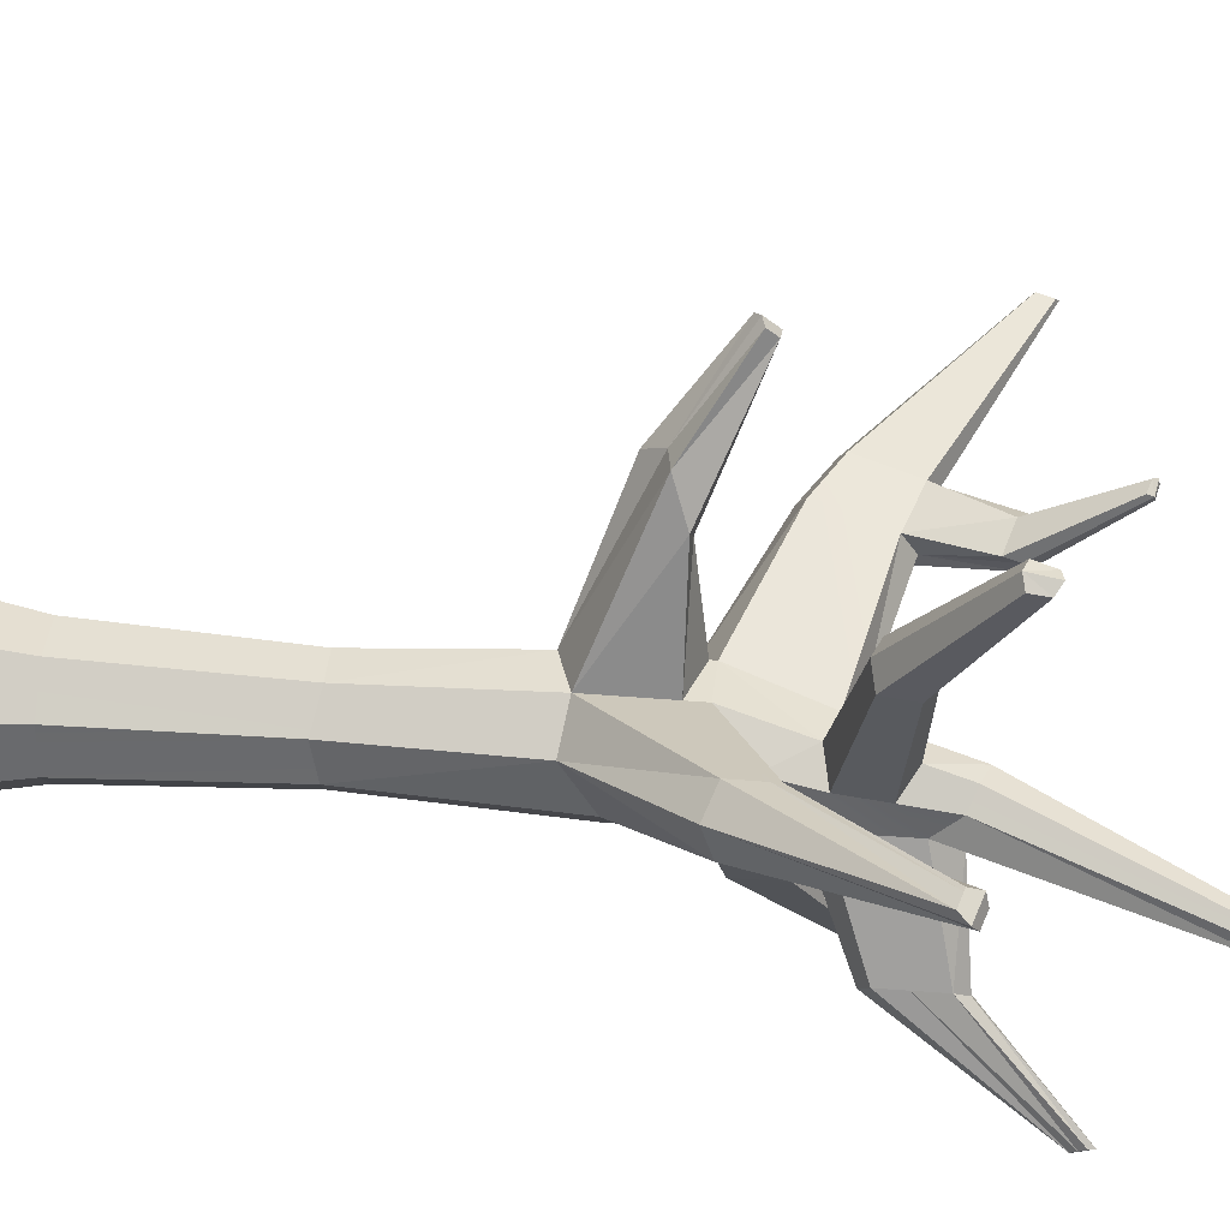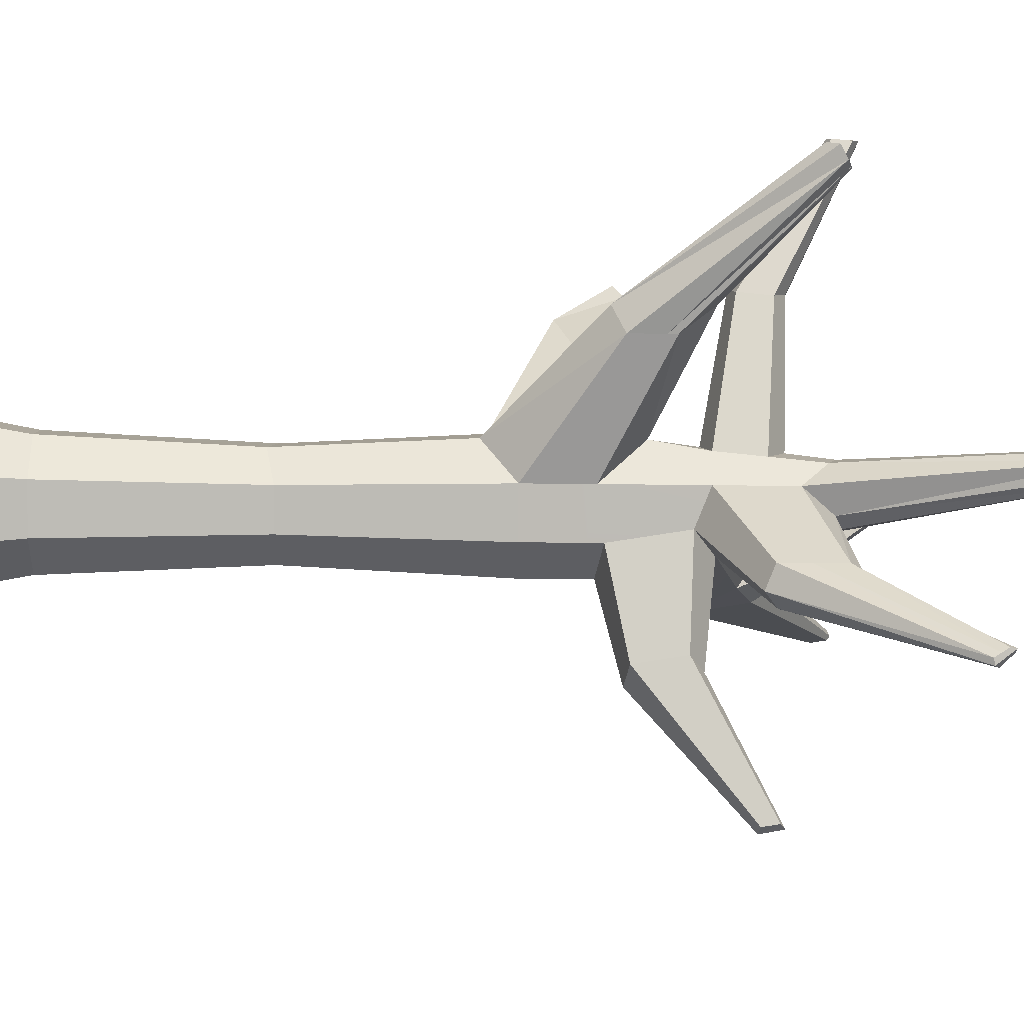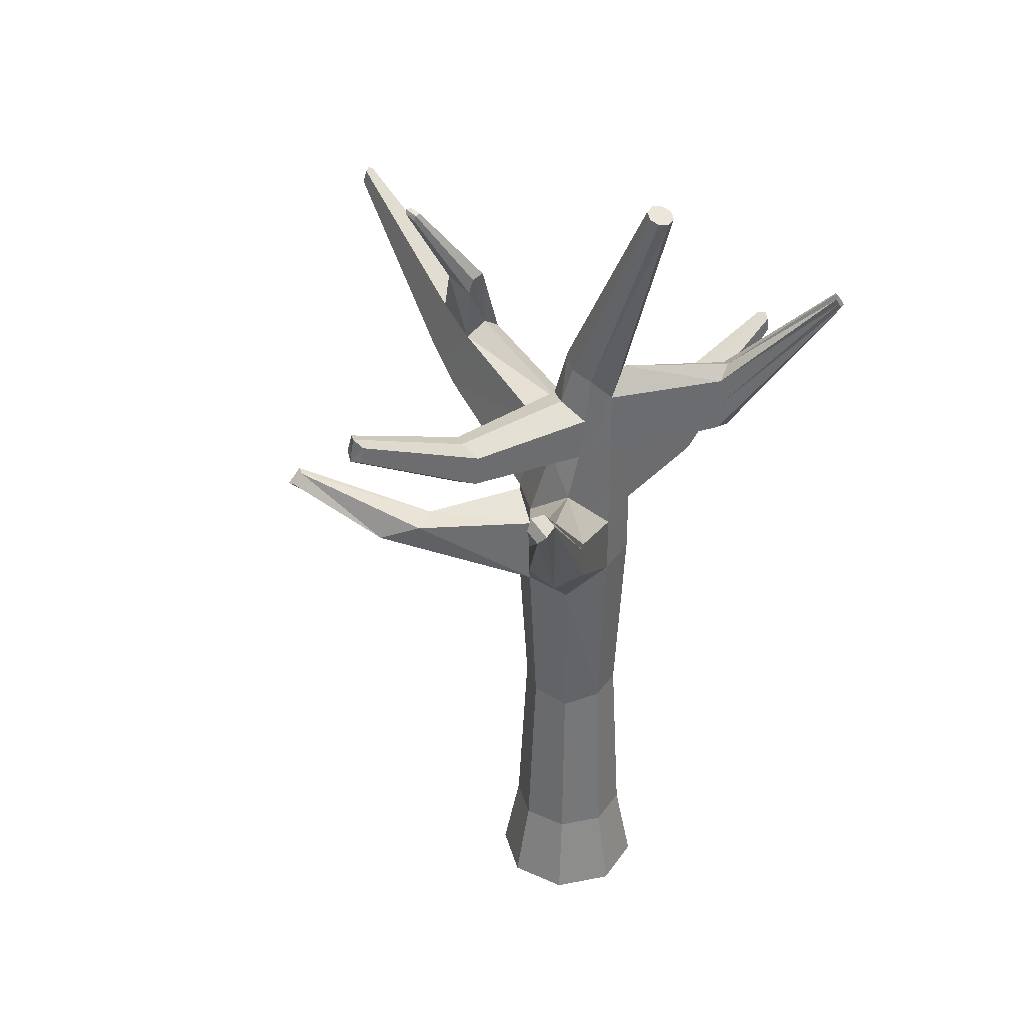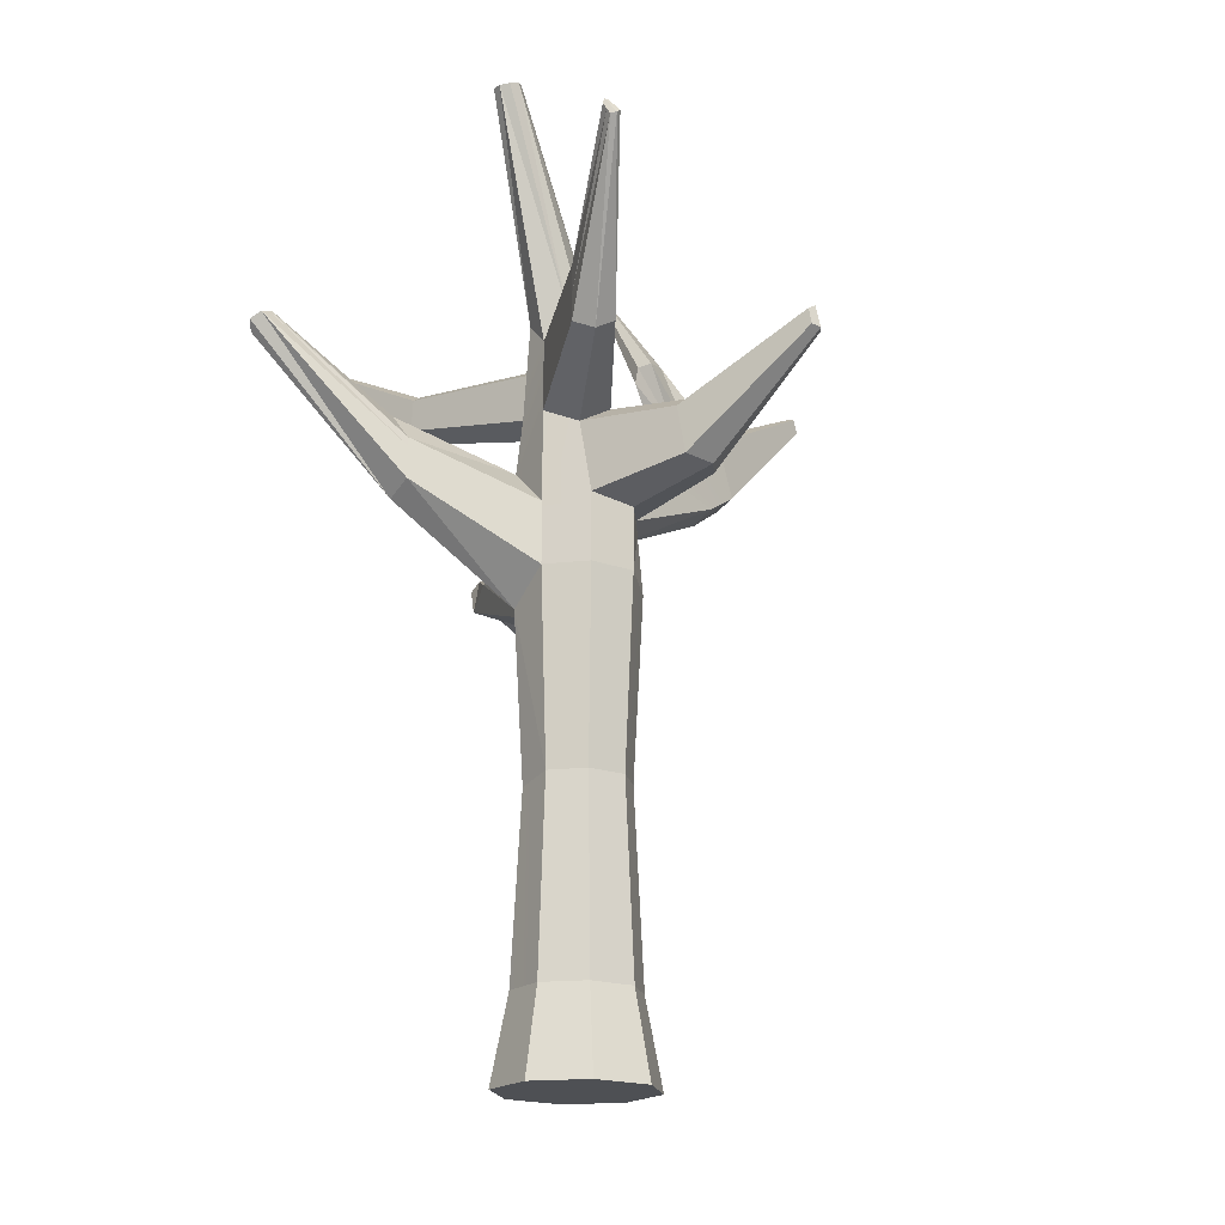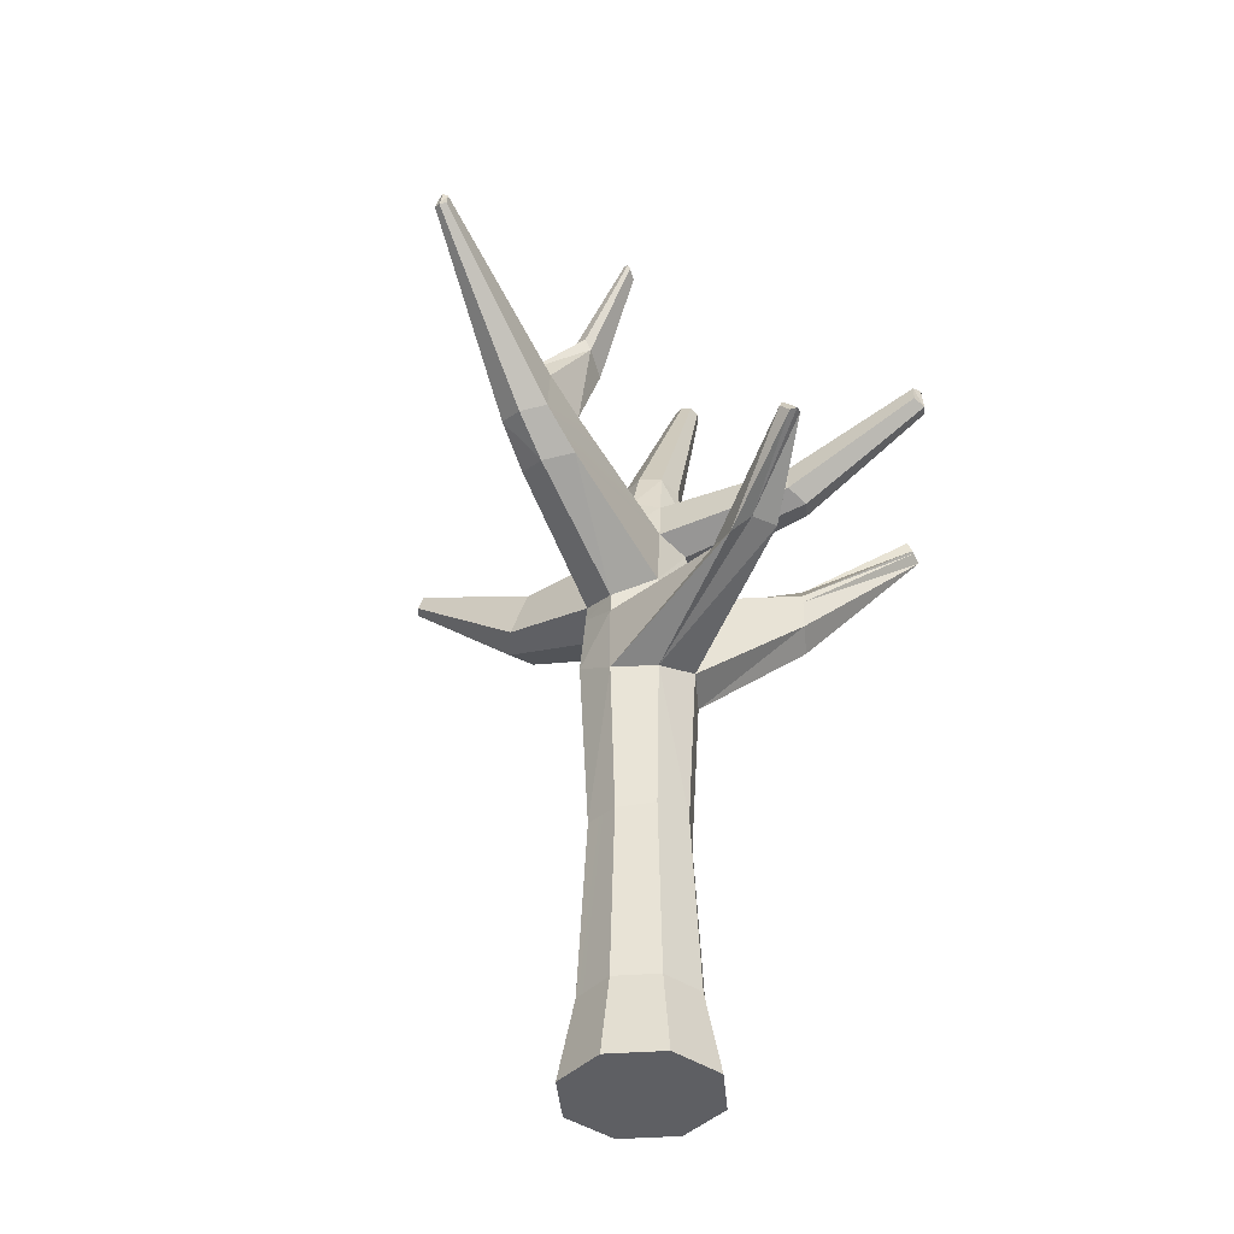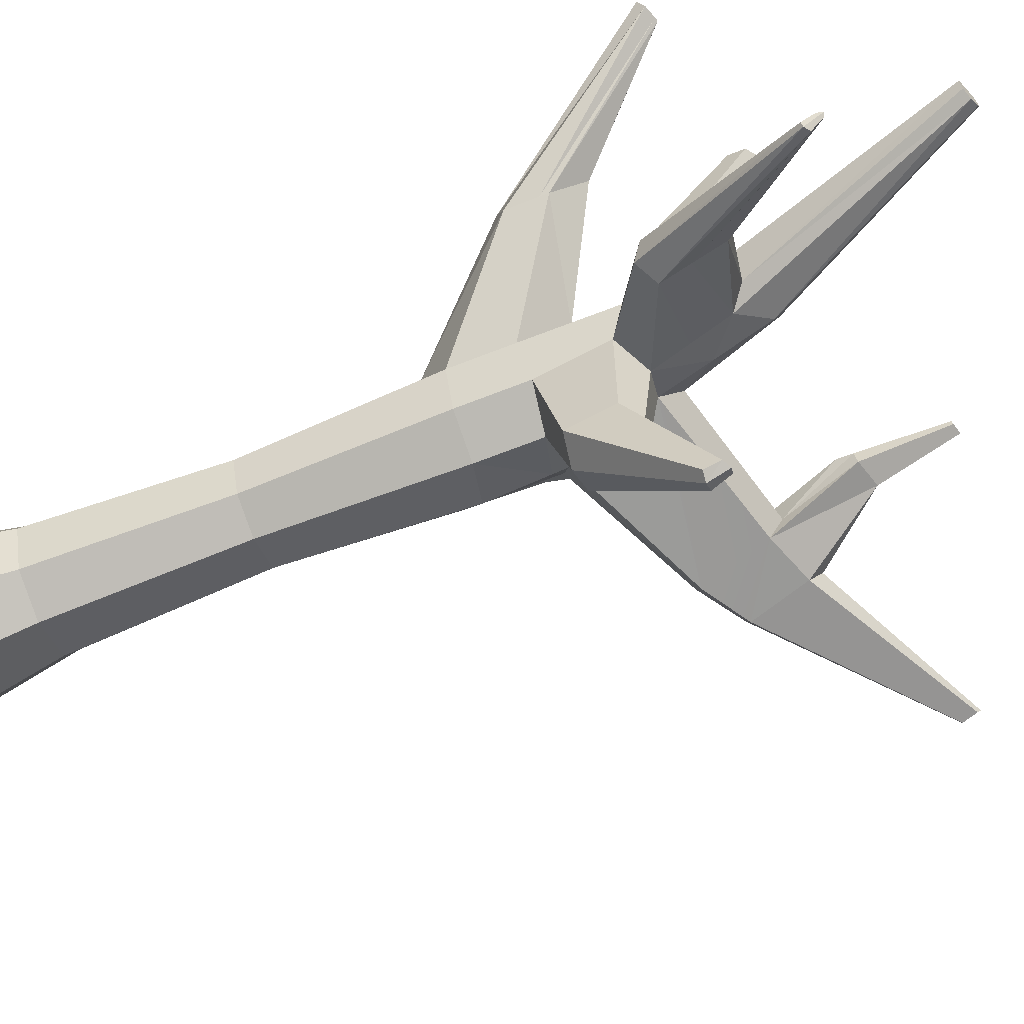
<metadata>
{"format":"obj","ext":"obj","renderer":"f3d","projection":"perspective","resolution":1024,"background":"white","views":[{"elev":59.5,"azim":94.5,"up":"+Z"},{"elev":-16.7,"azim":88.4,"up":"+Z"},{"elev":36.0,"azim":52.9,"up":"+Y"},{"elev":-18.9,"azim":123.9,"up":"+Y"},{"elev":-40.8,"azim":-62.4,"up":"+Y"},{"elev":-65.0,"azim":111.8,"up":"+Z"}]}
</metadata>
<code>
o Arbre_Hiver_Cylinder.004
v 0.9891 1.833 5.308
v 1.15 1.801 5.375
v 0.9891 1.784 5.308
v 1.217 1.832 5.536
v 1.217 1.783 5.536
v 1.462 1.862 6.009
v 1.837 2.515 6.31
v 1.848 2.493 6.354
v 1.817 2.457 6.372
v 1.356 1.904 6.052
v 0.9891 1.866 5.764
v 0.8278 1.85 5.697
v 0.9891 1.792 5.764
v 0.761 1.807 5.536
v 0.761 1.732 5.536
v 1.033 2.586 5.453
v 1.452 3.343 5.486
v 1.108 2.48 5.419
v 0.8307 1.794 5.396
v 1.195 -0.1683 5.742
v 0.7828 -0.1683 5.742
v 0.7828 -0.1683 5.33
v 1.419 3.355 5.571
v 1.452 3.343 5.586
v 1.499 3.325 5.536
v 1.405 3.36 5.536
v 1.419 3.355 5.5
v 1.033 2.586 5.618
v 1.002 2.599 5.536
v 1.108 2.555 5.652
v 1.183 2.525 5.618
v 1.486 3.331 5.571
v 1.183 2.539 5.453
v 1.214 2.436 5.536
v 1.486 3.331 5.5
v 0.9773 2.372 5.452
v 1.077 2.331 5.39
v 0.9389 2.416 5.536
v 1.077 2.406 5.681
v 0.9793 2.383 5.639
v 1.174 2.344 5.639
v 1.464 2.29 5.145
v 1.769 2.873 4.88
v 1.495 2.322 5.221
v 1.39 2.335 5.113
v 1.761 2.877 4.859
v 0.9891 -0.1683 5.244
v 1.15 0.1584 5.375
v 1.195 -0.1683 5.33
v 1.217 0.1584 5.536
v 1.281 -0.1683 5.536
v 1.15 0.1584 5.697
v 0.9891 -0.1683 5.828
v 0.9891 0.1584 5.764
v 0.761 0.1584 5.536
v 0.6974 -0.1683 5.536
v 0.8278 0.1584 5.375
v 1.04 2.155 5.01
v 1.003 2.379 4.563
v 0.9594 2.143 5.068
v -0.06138 2.535 5.524
v -0.4934 2.734 5.5
v -0.5007 2.745 5.518
v -0.4934 2.734 5.536
v -0.03989 2.502 5.578
v 0.8278 1.874 5.697
v 1.048 2.152 5.708
v 0.9302 2.196 5.658
v 1.15 1.987 5.697
v 1.216 2.172 5.536
v 1.167 2.178 5.658
v 1.167 2.12 5.414
v 1.056 2.367 4.555
v 1.03 2.384 4.543
v -0.5186 2.671 5.518
v -0.5087 2.677 5.494
v -0.5087 2.677 5.542
v -0.08485 2.337 5.595
v -0.03989 2.502 5.471
v -0.1142 2.319 5.524
v -0.08485 2.337 5.453
v 0.4428 2.653 5.645
v 0.3379 2.972 5.828
v 0.3407 2.969 5.849
v 0.3381 2.946 5.855
v 0.4363 2.594 5.662
v 0.3557 2.33 5.615
v 0.1134 2.178 5.62
v 0.284 2.076 5.642
v 0.3546 2.33 5.455
v 0.1134 2.178 5.434
v 0.1722 2.394 5.457
v 0.2373 2.047 5.53
v 0.2851 2.076 5.425
v 0.07498 2.154 5.527
v 0.9891 1.598 5.308
v 1.125 0.8783 5.4
v 0.9891 0.8783 5.344
v 1.217 1.6 5.536
v 1.181 0.8783 5.536
v 1.15 1.485 5.697
v 1.125 0.8512 5.671
v 0.9891 0.8783 5.727
v 0.8278 1.46 5.697
v 0.8536 0.8783 5.671
v 0.761 1.464 5.536
v 0.7975 0.8631 5.536
v 0.8278 1.565 5.375
v 0.8536 0.8783 5.4
v 1.777 2.535 6.31
v 1.775 2.517 6.354
v 1.79 2.531 6.31
v 1.758 2.477 6.372
v 1.77 2.472 6.372
v 1.356 2.024 6.052
v 1.506 2.055 5.903
v 1.506 2.024 5.903
v 1.462 2.173 6.009
v 1.755 2.524 6.354
v 1.506 1.904 5.903
v 0.9891 1.511 5.764
v 1.356 2.055 6.052
v 1.762 2.908 4.883
v 1.768 2.92 4.91
v 1.768 2.896 4.895
v 1.751 2.936 4.898
v 1.763 2.941 4.908
v 1.427 2.562 5.148
v 1.746 2.913 4.878
v 1.408 2.444 5.13
v 1.474 2.585 5.17
v 1.494 2.424 5.221
v 1.494 2.534 5.221
v 1.215 2.299 5.536
v 0.1441 2.437 5.527
v 0.1722 2.394 5.597
v 0.8812 2.248 5.536
v 0.3663 2.381 5.53
v 0.9264 2.175 5.451
v 0.8315 1.851 5.401
v 0.2942 2.983 5.838
v 0.2875 2.979 5.858
v 0.2942 2.96 5.863
v 0.3236 2.63 5.681
v 0.3064 2.678 5.667
v 0.3236 2.689 5.618
v 0.4356 2.661 5.59
v 0.9891 0.1584 5.308
v 0.8278 0.1584 5.697
v 1.15 1.6 5.375
v 0.6743 1.794 6.047
v 0.3453 1.976 6.457
v 0.7332 1.786 6.147
v 0.2908 1.945 6.443
v 0.3113 1.981 6.446
v 0.3113 1.928 6.501
v 0.3453 1.938 6.497
v 0.2908 1.908 6.481
v 0.5295 1.717 6.217
v 0.4929 1.644 6.148
v 0.5924 1.698 6.032
v 0.6288 1.73 6.269
v 1.017 2.304 4.531
v 1.052 2.309 4.546
v 1.119 2.106 5.043
v 0.982 2.308 4.552
v 0.8964 1.927 5.035
v 1.001 1.916 4.973
v 1.108 1.93 5.017
v 1.048 2.194 5.364
v 1.15 1.855 5.375
v 1.1 2.419 6.183
v 1.085 2.648 6.669
v 1.123 2.657 6.685
v 1.161 2.633 6.669
v 1.168 2.376 6.154
v 1.741 2.892 4.859
v 1.112 2.558 6.696
v 1.066 2.575 6.676
v 1.158 2.568 6.676
v 1.162 2.261 6.167
v 1.032 2.403 6.154
v 1.08 2.243 6.202
v 0.9981 2.274 6.167
f 1 2 3
f 2 4 5
f 6 7 8
f 6 9 10
f 11 12 13
f 12 14 15
f 16 17 18
f 19 1 3
f 14 19 15
f 20 21 22
f 23 24 25
f 16 26 27
f 28 26 29
f 30 23 28
f 31 24 30
f 31 25 32
f 33 25 34
f 33 17 35
f 36 18 37
f 38 16 36
f 38 28 29
f 39 28 40
f 39 31 30
f 41 34 31
f 42 43 44
f 45 46 42
f 47 48 49
f 49 50 51
f 50 20 51
f 52 53 20
f 54 21 53
f 21 55 56
f 57 47 22
f 55 22 56
f 58 59 60
f 61 62 63
f 61 64 65
f 66 67 68
f 69 67 11
f 69 70 71
f 4 72 70
f 58 73 74
f 75 62 76
f 75 64 63
f 65 77 78
f 79 76 62
f 80 76 81
f 80 77 75
f 82 83 84
f 82 85 86
f 87 88 89
f 90 91 92
f 93 91 94
f 93 88 95
f 96 97 98
f 97 99 100
f 100 101 102
f 101 103 102
f 103 104 105
f 105 106 107
f 108 98 109
f 106 109 107
f 110 111 112
f 111 113 114
f 115 9 114
f 116 112 117
f 118 113 119
f 118 110 116
f 101 120 6
f 101 10 121
f 13 10 115
f 4 117 5
f 69 122 118
f 69 116 4
f 123 124 125
f 123 126 127
f 128 129 130
f 131 126 128
f 131 124 127
f 132 43 125
f 72 44 70
f 72 45 42
f 18 130 37
f 33 128 18
f 33 133 131
f 134 44 132
f 135 79 61
f 135 65 136
f 136 78 88
f 92 81 79
f 95 81 91
f 95 78 80
f 137 90 138
f 137 87 68
f 68 89 66
f 139 94 90
f 14 94 140
f 14 89 93
f 84 141 142
f 84 143 85
f 144 85 143
f 145 143 142
f 145 141 146
f 146 83 147
f 138 147 82
f 138 86 87
f 87 144 136
f 135 144 145
f 135 146 92
f 90 146 147
f 98 48 148
f 97 50 48
f 50 102 52
f 102 54 52
f 103 149 54
f 149 107 55
f 109 148 57
f 107 57 55
f 3 150 96
f 150 5 99
f 151 152 153
f 151 154 155
f 19 96 108
f 15 108 106
f 7 111 8
f 111 9 8
f 122 114 113
f 117 7 120
f 11 115 122
f 5 120 99
f 152 156 157
f 156 154 158
f 159 158 160
f 159 157 156
f 160 154 161
f 162 152 157
f 13 151 153
f 12 161 151
f 104 160 106
f 104 162 159
f 106 161 15
f 121 153 162
f 163 59 74
f 163 73 164
f 165 164 73
f 60 166 167
f 168 166 163
f 168 164 169
f 170 60 139
f 170 165 58
f 171 165 72
f 140 60 167
f 1 167 168
f 1 169 171
f 170 36 37
f 137 36 139
f 137 40 38
f 172 173 174
f 172 175 176
f 71 134 41
f 43 123 125
f 177 123 46
f 130 177 45
f 133 125 124
f 37 45 170
f 34 132 133
f 178 173 179
f 178 175 174
f 176 180 181
f 182 179 173
f 183 180 178
f 183 179 184
f 39 182 172
f 39 176 41
f 71 176 181
f 40 184 182
f 67 181 183
f 67 184 68
f 1 171 2
f 2 171 4
f 6 120 7
f 6 8 9
f 11 66 12
f 12 66 14
f 16 27 17
f 19 140 1
f 14 140 19
f 22 47 20
f 49 51 20
f 20 53 21
f 21 56 22
f 47 49 20
f 25 35 17
f 17 27 25
f 26 23 25
f 24 32 25
f 25 27 26
f 16 29 26
f 28 23 26
f 30 24 23
f 31 32 24
f 31 34 25
f 33 35 25
f 33 18 17
f 36 16 18
f 38 29 16
f 38 40 28
f 39 30 28
f 39 41 31
f 41 134 34
f 42 46 43
f 45 177 46
f 47 148 48
f 49 48 50
f 50 52 20
f 52 54 53
f 54 149 21
f 21 149 55
f 57 148 47
f 55 57 22
f 58 74 59
f 61 79 62
f 61 63 64
f 66 11 67
f 69 71 67
f 69 4 70
f 4 171 72
f 58 165 73
f 75 63 62
f 75 77 64
f 65 64 77
f 79 81 76
f 80 75 76
f 80 78 77
f 82 147 83
f 82 84 85
f 87 136 88
f 90 94 91
f 93 95 91
f 93 89 88
f 96 150 97
f 97 150 99
f 100 99 101
f 101 121 103
f 103 121 104
f 105 104 106
f 108 96 98
f 106 108 109
f 110 119 111
f 111 119 113
f 115 10 9
f 116 110 112
f 118 122 113
f 118 119 110
f 101 99 120
f 101 6 10
f 13 121 10
f 4 116 117
f 69 11 122
f 69 118 116
f 123 127 124
f 123 129 126
f 128 126 129
f 131 127 126
f 131 133 124
f 132 44 43
f 72 42 44
f 72 170 45
f 18 128 130
f 33 131 128
f 33 34 133
f 134 70 44
f 135 92 79
f 135 61 65
f 136 65 78
f 92 91 81
f 95 80 81
f 95 88 78
f 137 139 90
f 137 138 87
f 68 87 89
f 139 140 94
f 14 93 94
f 14 66 89
f 84 83 141
f 84 142 143
f 144 86 85
f 145 144 143
f 145 142 141
f 146 141 83
f 138 90 147
f 138 82 86
f 87 86 144
f 135 136 144
f 135 145 146
f 90 92 146
f 98 97 48
f 97 100 50
f 50 100 102
f 102 103 54
f 103 105 149
f 149 105 107
f 109 98 148
f 107 109 57
f 3 2 150
f 150 2 5
f 151 155 152
f 151 161 154
f 19 3 96
f 15 19 108
f 7 112 111
f 111 114 9
f 122 115 114
f 117 112 7
f 11 13 115
f 5 117 120
f 152 155 156
f 156 155 154
f 159 156 158
f 159 162 157
f 160 158 154
f 162 153 152
f 13 12 151
f 12 15 161
f 104 159 160
f 104 121 162
f 106 160 161
f 121 13 153
f 163 166 59
f 163 74 73
f 165 169 164
f 60 59 166
f 168 167 166
f 168 163 164
f 170 58 60
f 170 72 165
f 171 169 165
f 140 139 60
f 1 140 167
f 1 168 169
f 170 139 36
f 137 38 36
f 137 68 40
f 172 182 173
f 172 174 175
f 71 70 134
f 43 46 123
f 177 129 123
f 130 129 177
f 133 132 125
f 37 130 45
f 34 134 132
f 178 174 173
f 178 180 175
f 176 175 180
f 182 184 179
f 183 181 180
f 183 178 179
f 39 40 182
f 39 172 176
f 71 41 176
f 40 68 184
f 67 71 181
f 67 183 184

</code>
